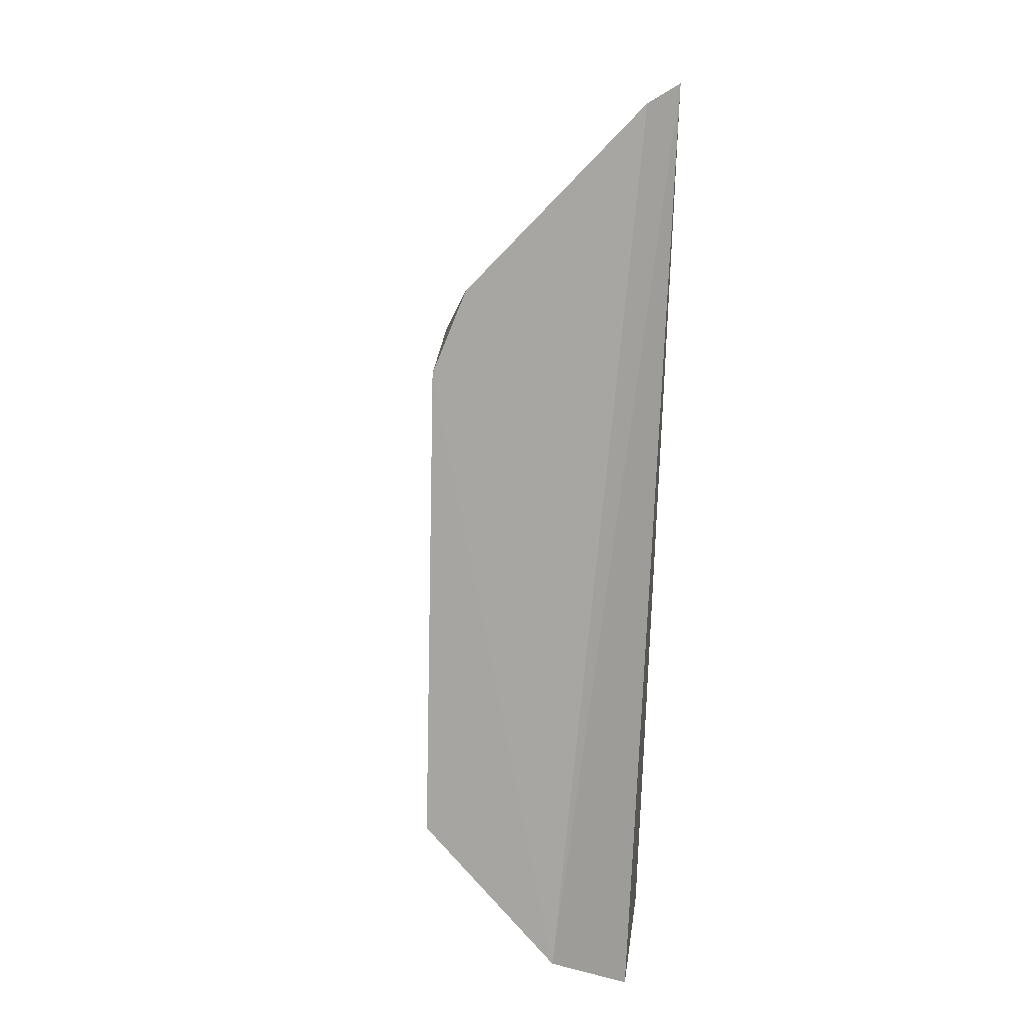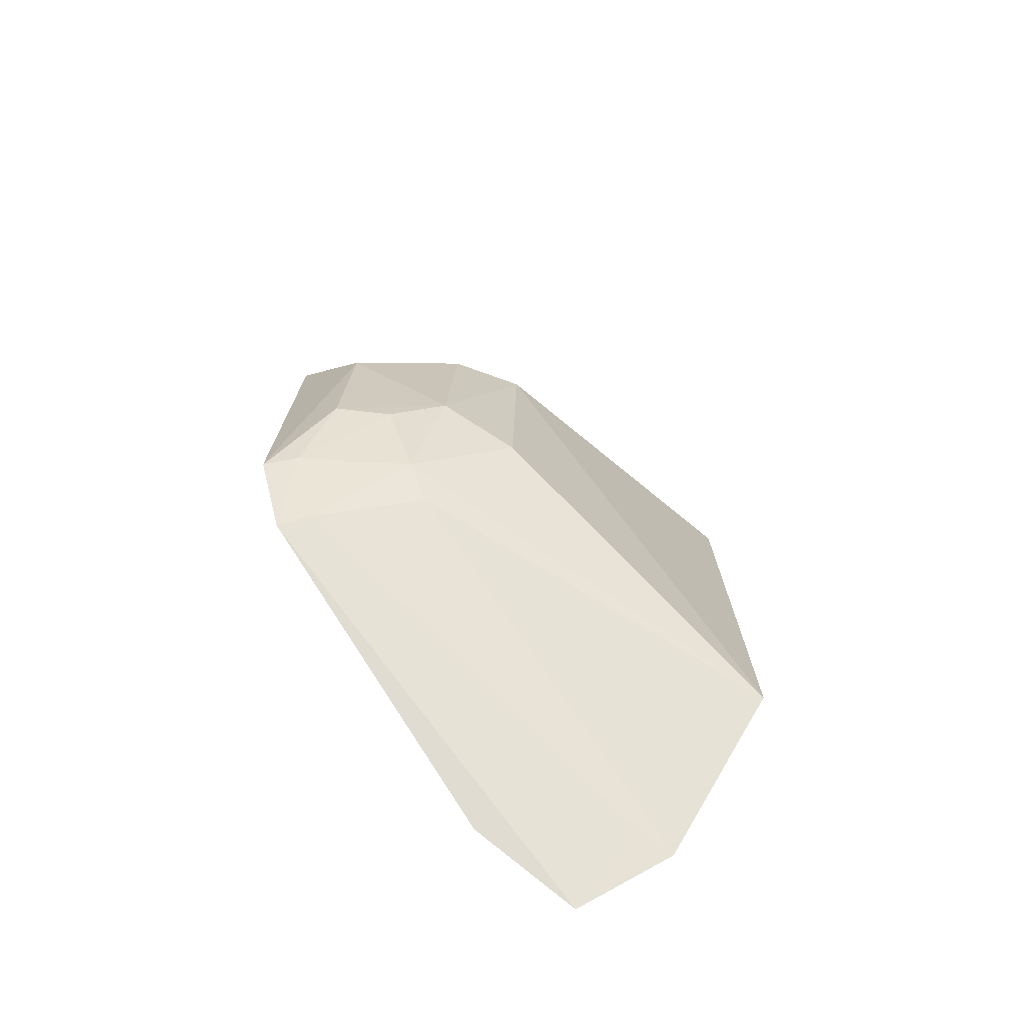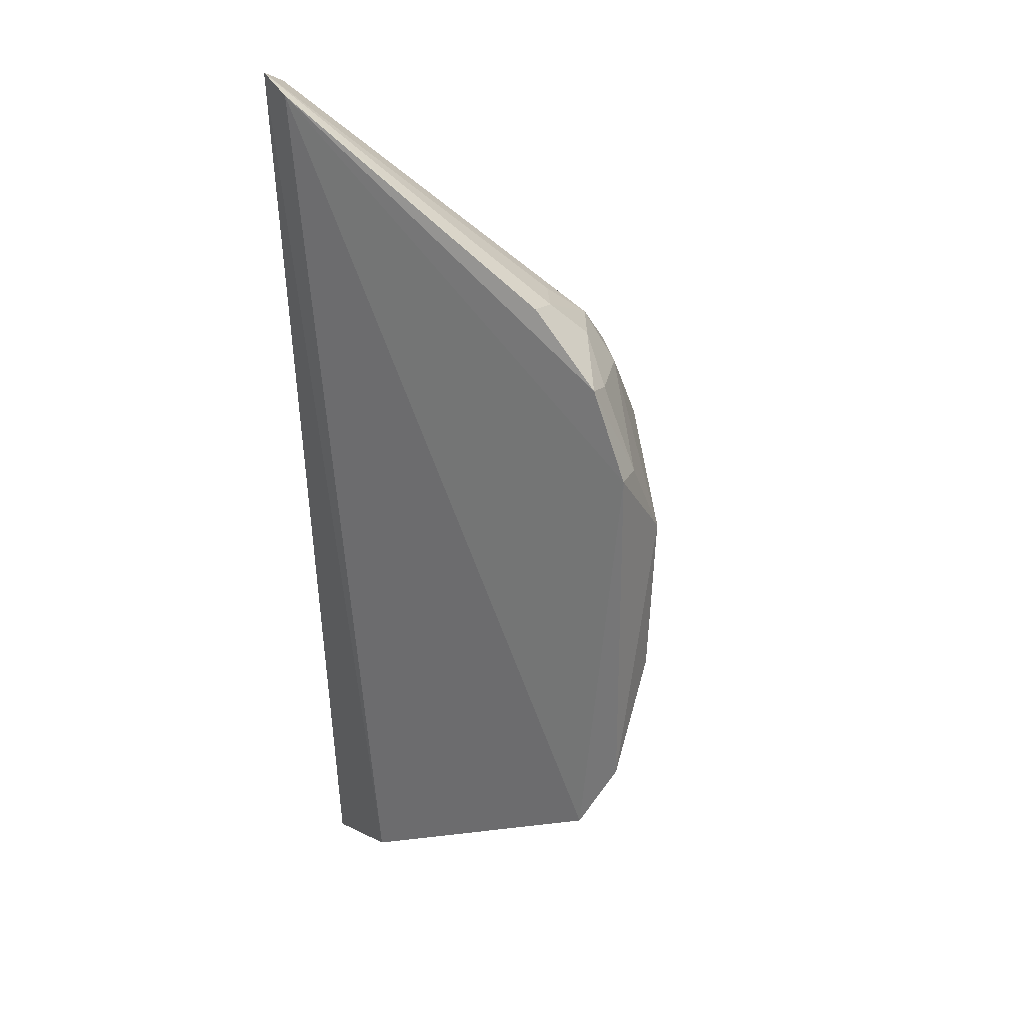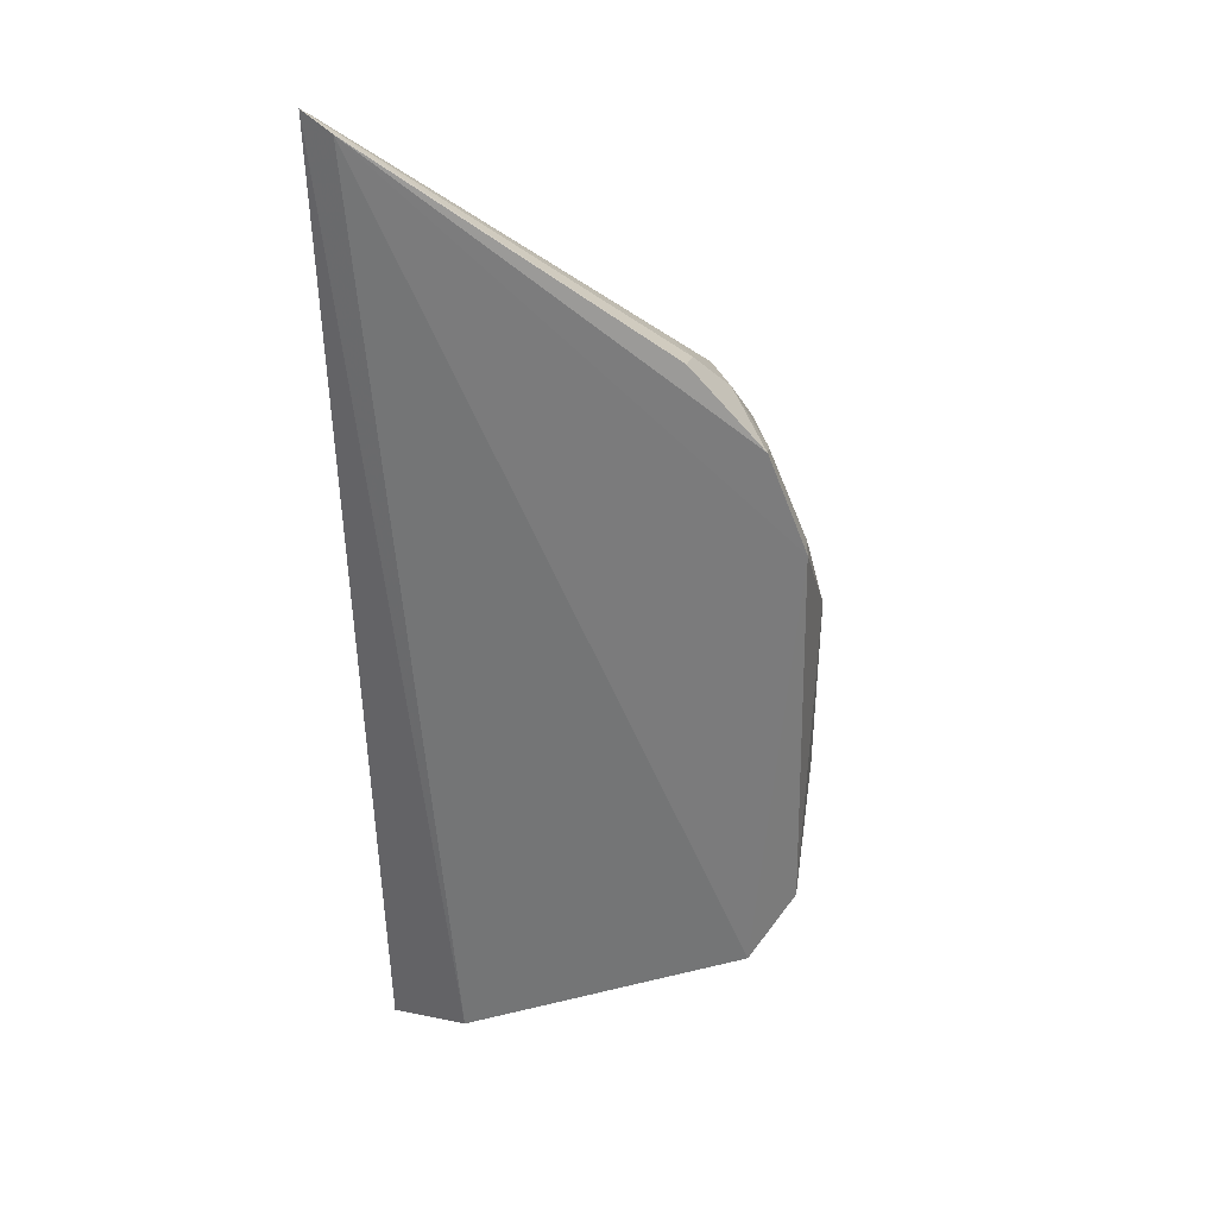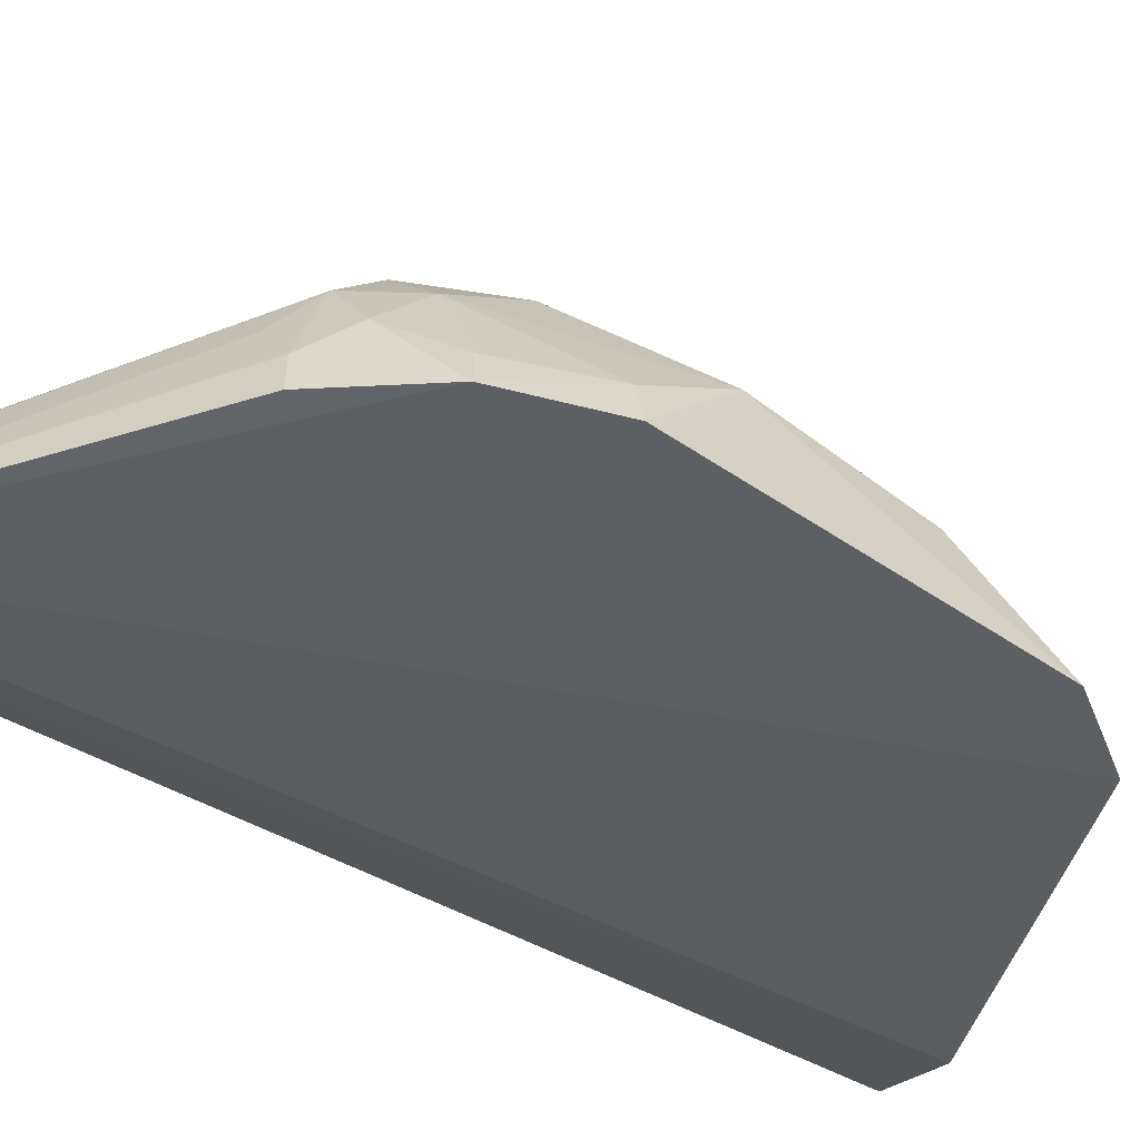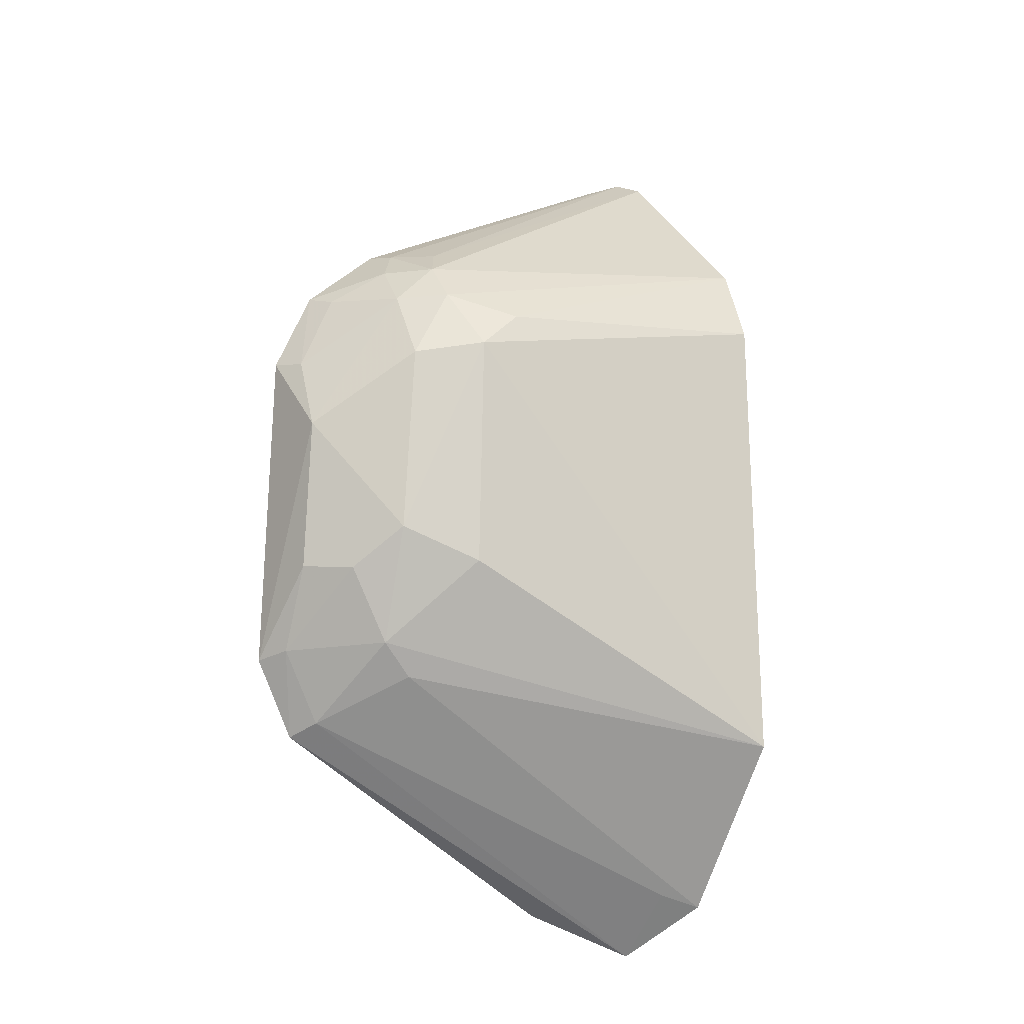
<metadata>
{"format":"obj","ext":"obj","renderer":"f3d","projection":"perspective","resolution":1024,"background":"white","views":[{"elev":16.5,"azim":78.7,"up":"+Y"},{"elev":-70.3,"azim":-52.4,"up":"+Y"},{"elev":28.6,"azim":-141.6,"up":"+Y"},{"elev":28.9,"azim":-155.8,"up":"+Y"},{"elev":-37.8,"azim":-132.8,"up":"+Z"},{"elev":-13.4,"azim":-31.6,"up":"+Y"}]}
</metadata>
<code>
v -0.00505 0.004943 0.0481
v -0.004958 -0.005733 0.04611
v -0.005158 0.009384 0.0441
v -0.01226 0.005535 0.04399
v -0.01149 0.0007323 0.04645
v -0.007279 -0.005877 0.04398
v -0.01066 0.005863 0.0459
v -0.00503 0.009098 0.04466
v -0.005036 -0.002947 0.04829
v -0.005566 -0.006619 0.04462
v -0.01232 -0.002774 0.04376
v -0.01102 0.006588 0.04407
v -0.01024 0.004157 0.04711
v -0.005043 0.006245 0.04755
v -0.0103 0.006381 0.04531
v -0.005778 0.009136 0.04394
v -0.01273 0.002726 0.04524
v -0.01145 -0.001242 0.04577
v -0.01204 -0.002552 0.04426
v -0.01126 0.005893 0.04514
v -0.01029 0.0001409 0.04704
v -0.009563 0.004765 0.04712
v -0.01088 0.006455 0.04464
v -0.0129 0.00413 0.04396
v -0.01132 0.003973 0.04649
v -0.01274 0.0001197 0.04504
v -0.01094 -0.001809 0.04571
v -0.005608 -0.005516 0.04587
v -0.01064 0.005194 0.04645
v -0.01267 0.004028 0.04458
v -0.01271 -0.001304 0.04435
v -0.01301 -0.001436 0.04384
v -0.0121 5.433e-05 0.04573
v -0.01135 0.005177 0.04582
v -0.01207 0.005361 0.04454
f 8 2 3
f 9 2 1
f 10 6 3
f 10 3 2
f 11 6 10
f 13 9 1
f 14 1 2
f 14 2 8
f 14 8 7
f 15 8 3
f 15 7 8
f 16 3 6
f 16 6 11
f 16 12 3
f 16 4 12
f 19 11 10
f 20 12 4
f 21 13 5
f 21 9 13
f 21 18 9
f 21 5 18
f 22 13 1
f 22 1 14
f 23 15 3
f 23 3 12
f 23 12 20
f 23 20 7
f 23 7 15
f 24 16 11
f 24 4 16
f 25 17 5
f 25 5 13
f 26 5 17
f 27 2 9
f 27 9 18
f 27 18 19
f 28 19 10
f 28 10 2
f 28 27 19
f 28 2 27
f 29 22 14
f 29 14 7
f 29 13 22
f 29 25 13
f 30 24 17
f 30 4 24
f 31 19 18
f 31 11 19
f 32 26 17
f 32 17 24
f 32 31 26
f 32 24 11
f 32 11 31
f 33 18 5
f 33 5 26
f 33 31 18
f 33 26 31
f 34 29 7
f 34 7 20
f 34 25 29
f 34 30 17
f 34 17 25
f 35 34 20
f 35 20 4
f 35 4 30
f 35 30 34

</code>
